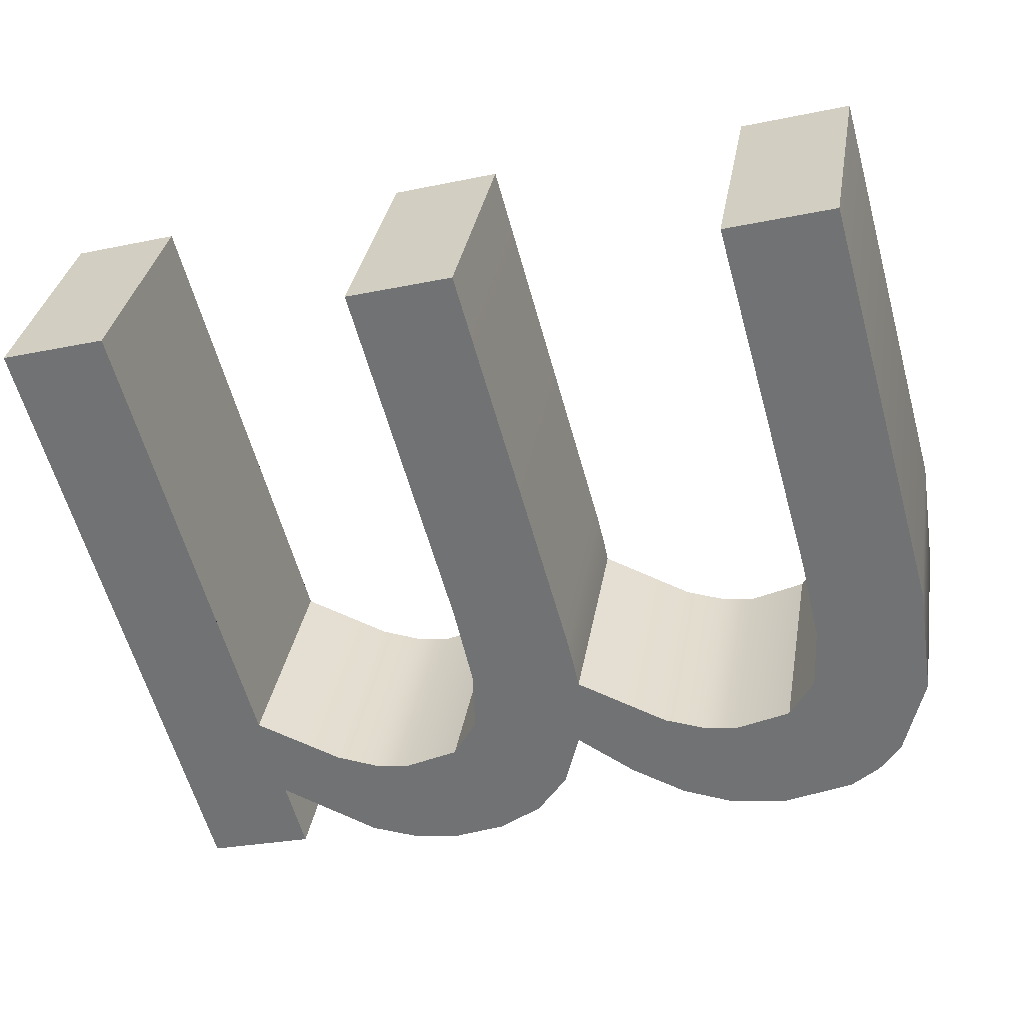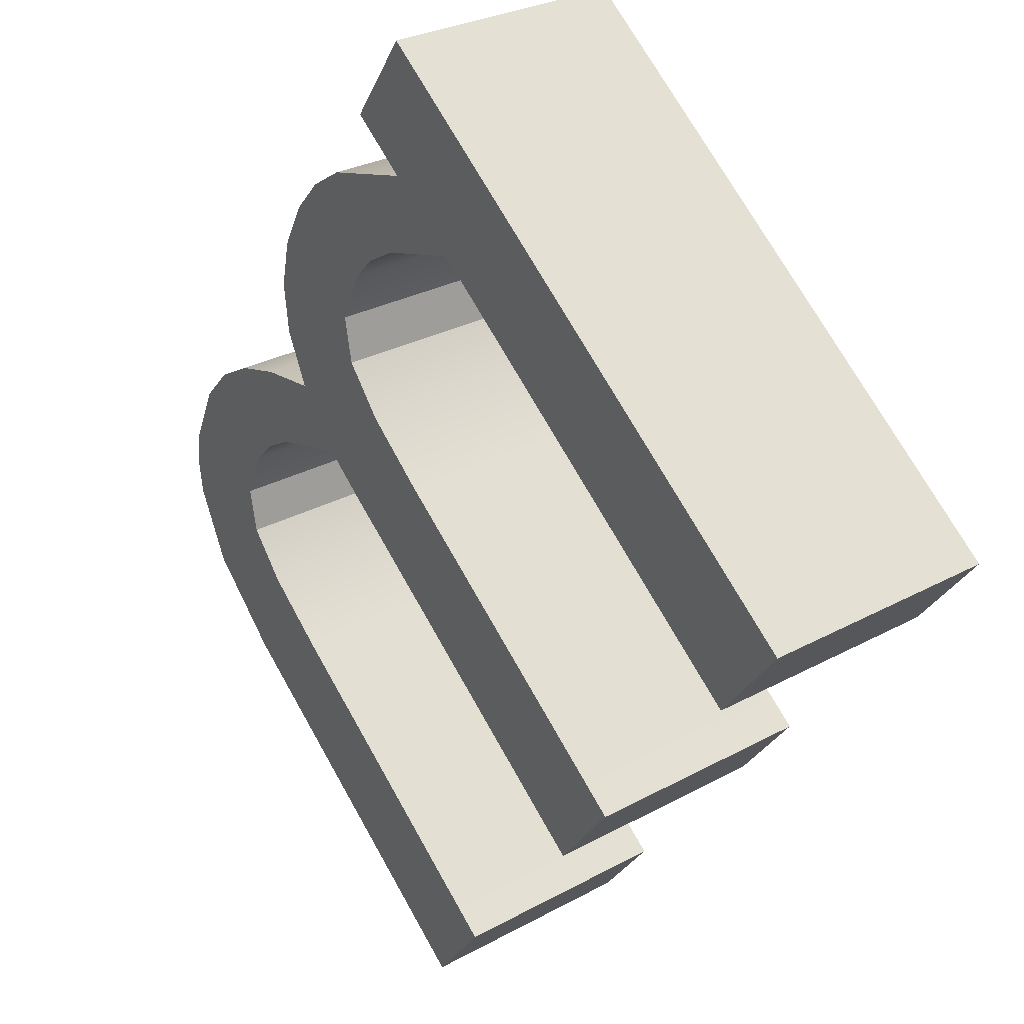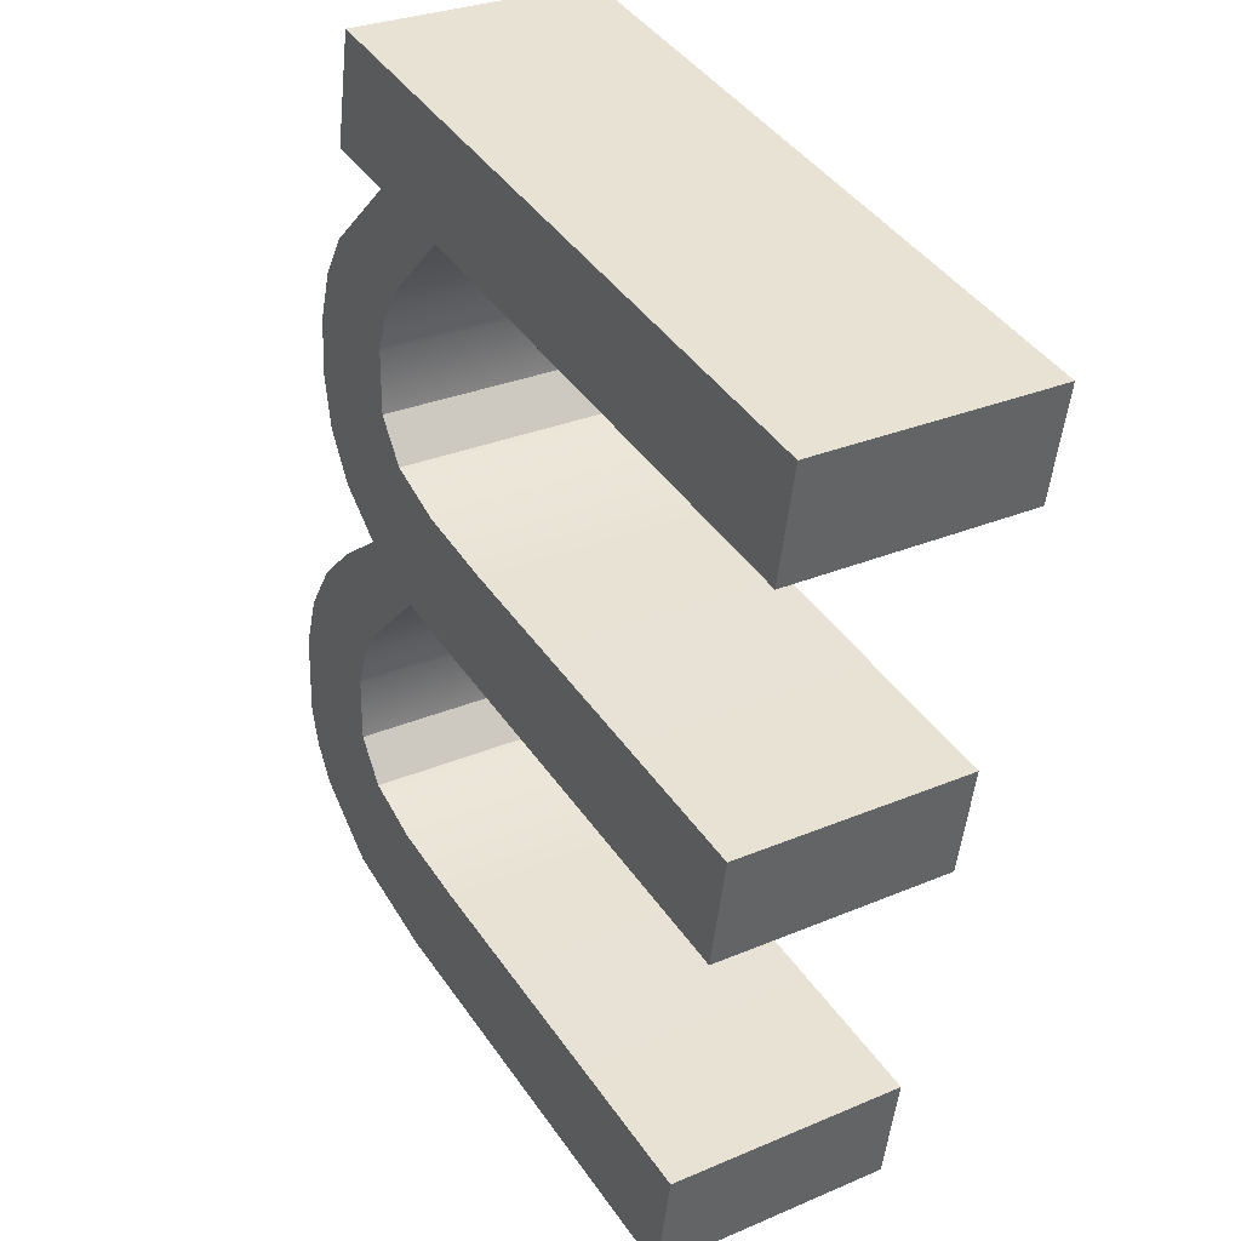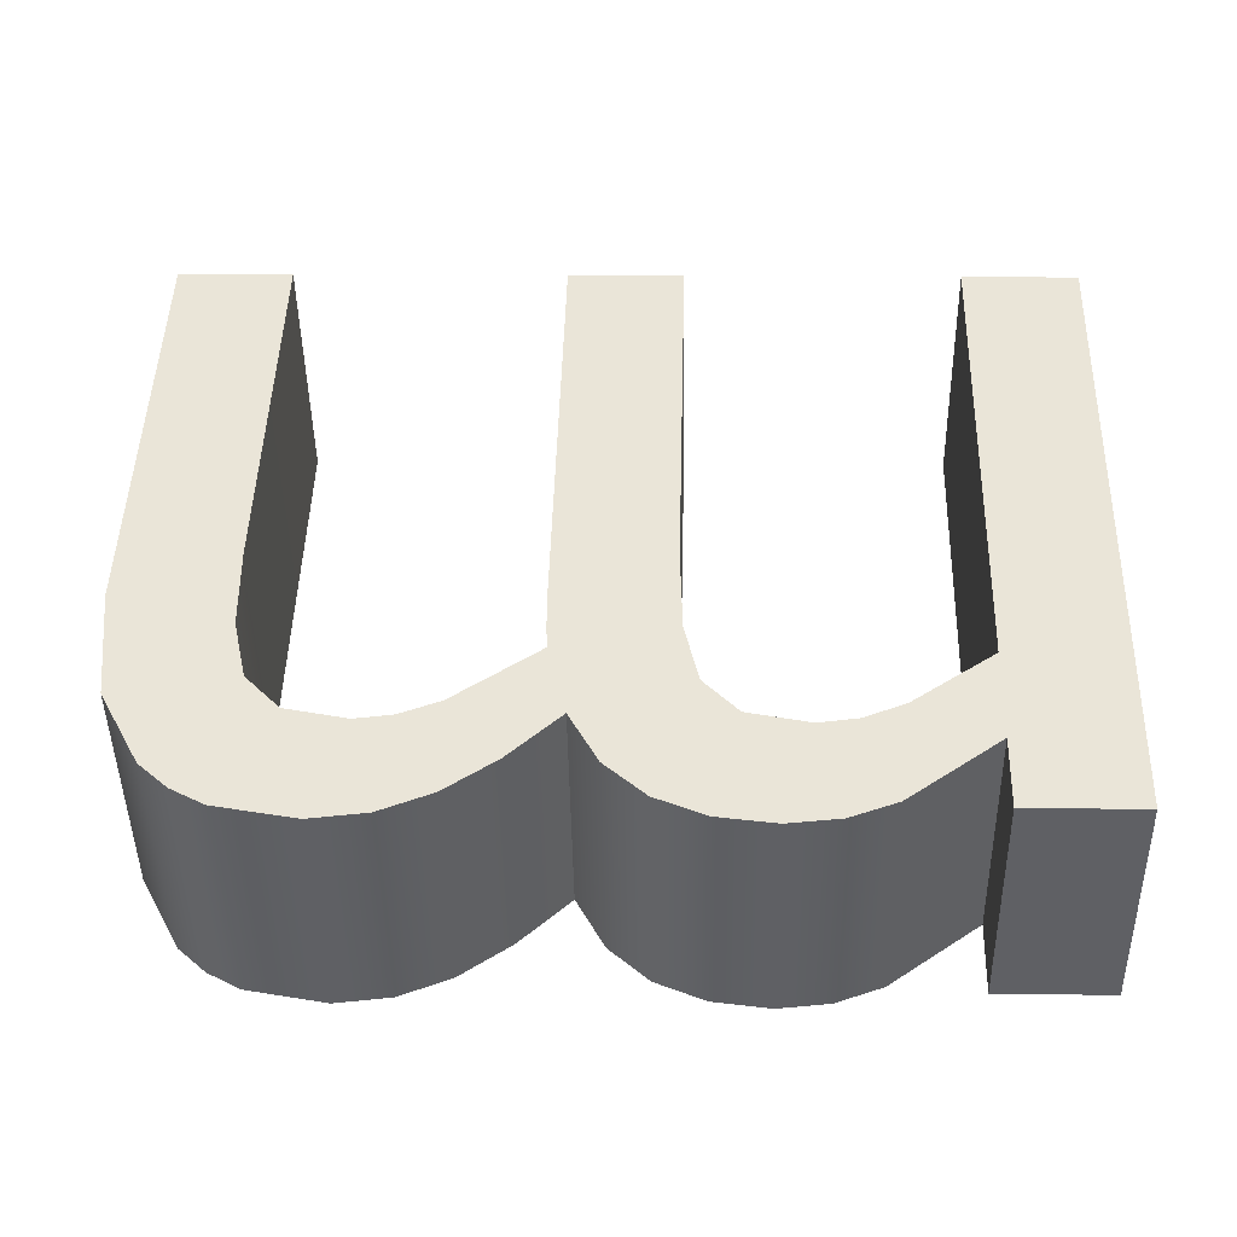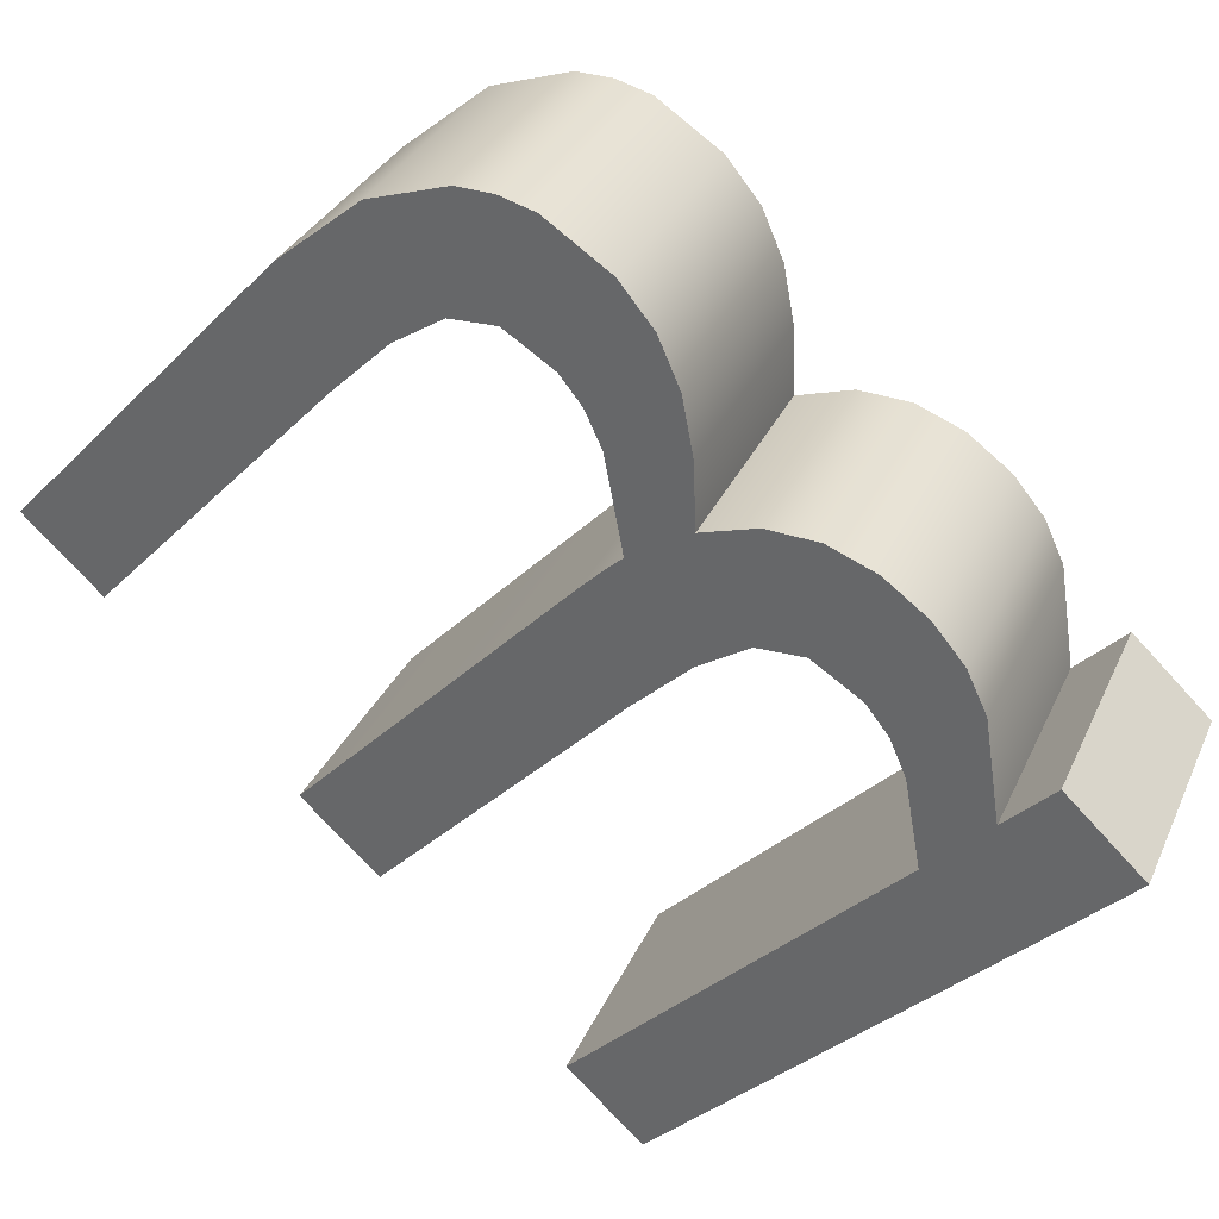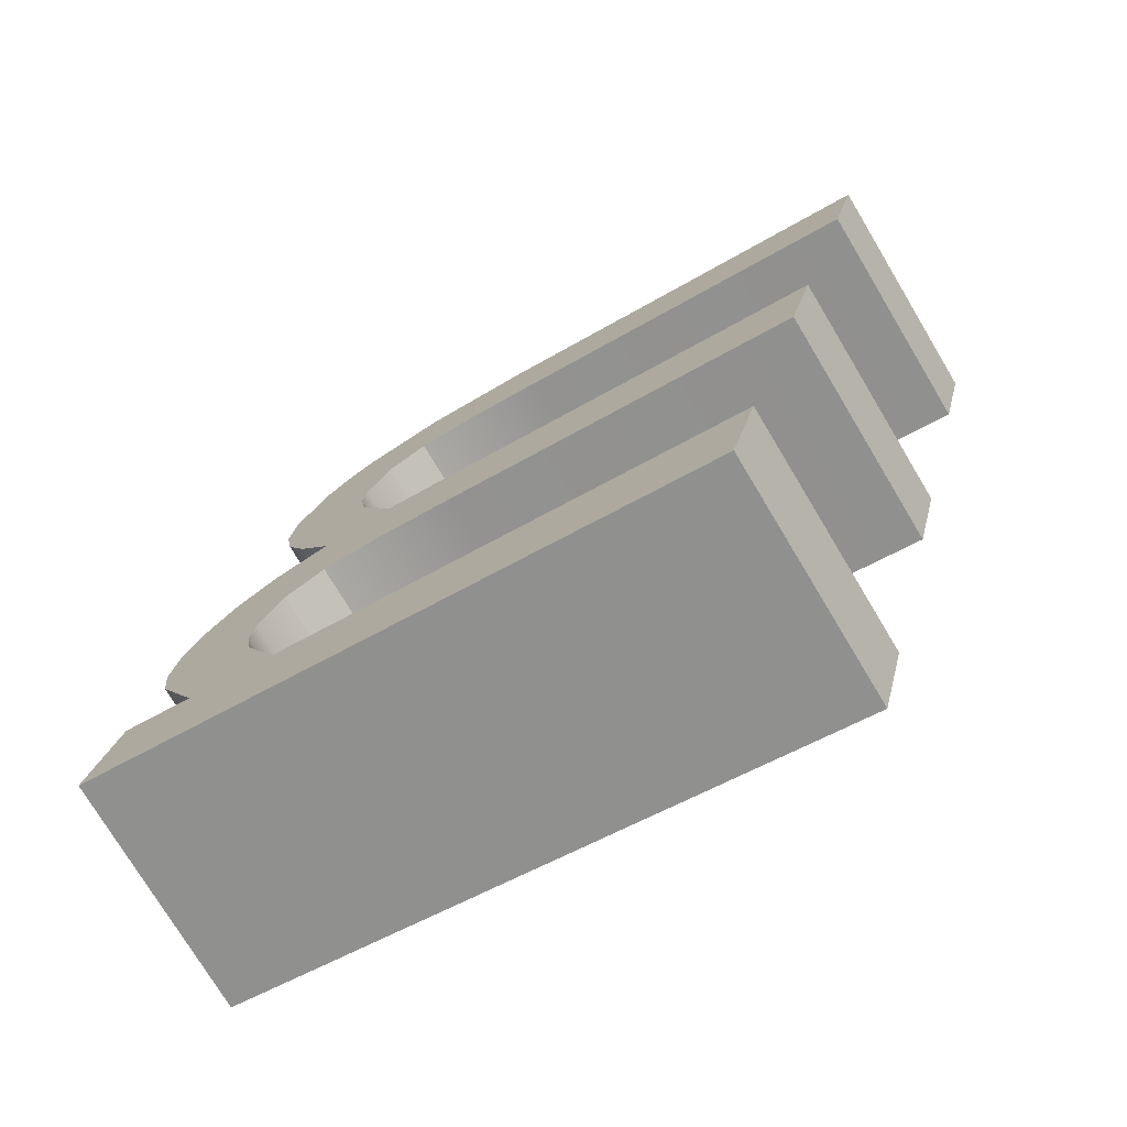
<metadata>
{"format":"obj","ext":"obj","renderer":"f3d","projection":"perspective","resolution":1024,"background":"white","views":[{"elev":-26.6,"azim":18.2,"up":"+Z"},{"elev":-29.4,"azim":-110.4,"up":"+Y"},{"elev":-51.3,"azim":-95.9,"up":"+Y"},{"elev":14.0,"azim":-178.2,"up":"+Z"},{"elev":-77.9,"azim":132.7,"up":"+Z"},{"elev":21.9,"azim":-78.0,"up":"+Z"}]}
</metadata>
<code>
o mesh6/mesh6-geometry#mesh6-geometry
v -0.5345 -0.08649 -0.08544
v -0.5351 -0.0884 -0.08426
v -0.5355 -0.08725 -0.08497
v -0.5336 -0.08745 -0.08485
v -0.5351 -0.09604 -0.07954
v -0.5355 -0.08492 -0.0812
v -0.5337 -0.08593 -0.08579
v -0.5336 -0.08512 -0.08108
v -0.536 -0.08644 -0.08547
v -0.5351 -0.08877 -0.08403
v -0.5345 -0.08415 -0.08167
v -0.5327 -0.08559 -0.086
v -0.5351 -0.08606 -0.08049
v -0.5329 -0.08488 -0.08123
v -0.5367 -0.08589 -0.08581
v -0.5351 -0.08644 -0.08026
v -0.5351 -0.08928 -0.08372
v -0.536 -0.08411 -0.0817
v -0.5337 -0.0836 -0.08202
v -0.5329 -0.08721 -0.085
v -0.5327 -0.08326 -0.08223
v -0.5371 -0.09604 -0.07954
v -0.5367 -0.08356 -0.08204
v -0.5351 -0.08695 -0.07995
v -0.5351 -0.09371 -0.07577
v -0.5323 -0.08713 -0.08505
v -0.5323 -0.08479 -0.08128
v -0.5371 -0.0901 -0.08321
v -0.5376 -0.08325 -0.08223
v -0.5318 -0.08548 -0.08607
v -0.5318 -0.08315 -0.0823
v -0.5372 -0.08879 -0.08402
v -0.5371 -0.08777 -0.07944
v -0.5371 -0.09371 -0.07577
v -0.5376 -0.08558 -0.086
v -0.5374 -0.08551 -0.08084
v -0.5312 -0.0873 -0.08494
v -0.5312 -0.08497 -0.08117
v -0.5374 -0.08784 -0.08461
v -0.5372 -0.08646 -0.08025
v -0.5386 -0.08315 -0.0823
v -0.5381 -0.08497 -0.08117
v -0.5303 -0.08569 -0.08594
v -0.5303 -0.08335 -0.08217
v -0.5381 -0.0873 -0.08494
v -0.5386 -0.08548 -0.08607
v -0.5306 -0.08784 -0.08461
v -0.5306 -0.08551 -0.08084
v -0.5395 -0.08324 -0.08224
v -0.5391 -0.08479 -0.08128
v -0.5297 -0.08596 -0.08577
v -0.5303 -0.08879 -0.08402
v -0.5303 -0.08646 -0.08025
v -0.5391 -0.08713 -0.08505
v -0.5395 -0.08557 -0.08601
v -0.5297 -0.08363 -0.082
v -0.5403 -0.08352 -0.08207
v -0.5398 -0.08488 -0.08123
v -0.5398 -0.08721 -0.085
v -0.5292 -0.08635 -0.08553
v -0.5302 -0.0901 -0.08321
v -0.5302 -0.08777 -0.07944
v -0.5403 -0.08585 -0.08584
v -0.5292 -0.08402 -0.08176
v -0.5282 -0.09604 -0.07954
v -0.5302 -0.09604 -0.07954
v -0.5282 -0.09371 -0.07577
v -0.5419 -0.08457 -0.08142
v -0.5405 -0.08514 -0.08106
v -0.5405 -0.08748 -0.08483
v -0.5285 -0.08519 -0.08103
v -0.5285 -0.08752 -0.08481
v -0.5302 -0.09371 -0.07577
v -0.5419 -0.08691 -0.08519
v -0.5282 -0.08928 -0.08372
v -0.5419 -0.08837 -0.08428
v -0.5419 -0.08576 -0.08589
v -0.5419 -0.08604 -0.08051
v -0.5282 -0.08695 -0.07995
v -0.5419 -0.09604 -0.07954
v -0.5419 -0.08343 -0.08212
v -0.5419 -0.09371 -0.07577
v -0.544 -0.08343 -0.08212
v -0.544 -0.09604 -0.07954
v -0.544 -0.08576 -0.08589
v -0.544 -0.09371 -0.07577
f 1 2 3
f 2 1 4
f 3 2 1
f 4 1 2
f 5 3 2
f 2 3 5
f 6 1 3
f 3 1 6
f 4 1 7
f 7 1 4
f 8 2 4
f 4 2 8
f 5 9 3
f 3 9 5
f 5 2 10
f 10 2 5
f 1 6 11
f 11 6 1
f 9 6 3
f 3 6 9
f 11 7 1
f 1 7 11
f 4 7 12
f 12 7 4
f 2 8 13
f 13 8 2
f 4 14 8
f 8 14 4
f 5 15 9
f 9 15 5
f 2 16 10
f 10 16 2
f 5 10 17
f 17 10 5
f 13 11 6
f 6 11 13
f 6 9 18
f 18 9 6
f 7 11 19
f 19 11 7
f 19 12 7
f 7 12 19
f 4 12 20
f 20 12 4
f 11 13 8
f 8 13 11
f 16 2 13
f 13 2 16
f 14 4 20
f 20 4 14
f 21 8 14
f 14 8 21
f 22 15 5
f 5 15 22
f 23 9 15
f 15 9 23
f 24 10 16
f 16 10 24
f 10 24 17
f 17 24 10
f 17 25 5
f 5 25 17
f 6 25 13
f 13 25 6
f 9 23 18
f 18 23 9
f 18 25 6
f 6 25 18
f 11 8 19
f 19 8 11
f 12 19 21
f 21 19 12
f 20 12 26
f 26 12 20
f 13 25 16
f 16 25 13
f 20 27 14
f 14 27 20
f 19 8 21
f 21 8 19
f 21 14 27
f 27 14 21
f 28 15 22
f 22 15 28
f 25 22 5
f 5 22 25
f 15 29 23
f 23 29 15
f 16 25 24
f 24 25 16
f 25 17 24
f 24 17 25
f 23 25 18
f 18 25 23
f 21 30 12
f 12 30 21
f 26 12 30
f 30 12 26
f 27 20 26
f 26 20 27
f 21 27 31
f 31 27 21
f 32 15 28
f 28 15 32
f 22 33 28
f 28 33 22
f 22 25 34
f 34 25 22
f 29 15 35
f 35 15 29
f 29 36 23
f 23 36 29
f 33 25 23
f 23 25 33
f 30 21 31
f 31 21 30
f 26 30 37
f 37 30 26
f 26 38 27
f 27 38 26
f 31 27 38
f 38 27 31
f 39 15 32
f 32 15 39
f 28 40 32
f 32 40 28
f 33 22 34
f 34 22 33
f 40 28 33
f 33 28 40
f 25 33 34
f 34 33 25
f 39 35 15
f 15 35 39
f 35 41 29
f 29 41 35
f 29 42 36
f 36 42 29
f 23 36 40
f 40 36 23
f 23 40 33
f 33 40 23
f 31 43 30
f 30 43 31
f 37 30 43
f 43 30 37
f 38 26 37
f 37 26 38
f 31 38 44
f 44 38 31
f 32 36 39
f 39 36 32
f 36 32 40
f 40 32 36
f 45 35 39
f 39 35 45
f 41 35 46
f 46 35 41
f 41 42 29
f 29 42 41
f 42 39 36
f 36 39 42
f 43 31 44
f 44 31 43
f 37 43 47
f 47 43 37
f 47 38 37
f 37 38 47
f 44 38 48
f 48 38 44
f 45 46 35
f 35 46 45
f 39 42 45
f 45 42 39
f 46 49 41
f 41 49 46
f 41 50 42
f 42 50 41
f 44 51 43
f 43 51 44
f 47 43 52
f 52 43 47
f 38 47 48
f 48 47 38
f 44 48 53
f 53 48 44
f 54 46 45
f 45 46 54
f 42 54 45
f 45 54 42
f 49 46 55
f 55 46 49
f 49 50 41
f 41 50 49
f 54 42 50
f 50 42 54
f 51 44 56
f 56 44 51
f 52 43 51
f 51 43 52
f 52 48 47
f 47 48 52
f 48 52 53
f 53 52 48
f 44 53 56
f 56 53 44
f 54 55 46
f 46 55 54
f 55 57 49
f 49 57 55
f 49 58 50
f 50 58 49
f 50 59 54
f 54 59 50
f 56 60 51
f 51 60 56
f 52 51 61
f 61 51 52
f 61 53 52
f 52 53 61
f 56 53 62
f 62 53 56
f 59 55 54
f 54 55 59
f 57 55 63
f 63 55 57
f 57 58 49
f 49 58 57
f 59 50 58
f 58 50 59
f 60 56 64
f 64 56 60
f 65 51 60
f 60 51 65
f 61 51 66
f 66 51 61
f 53 61 62
f 62 61 53
f 62 67 56
f 56 67 62
f 59 63 55
f 55 63 59
f 63 68 57
f 57 68 63
f 57 69 58
f 58 69 57
f 58 70 59
f 59 70 58
f 56 67 64
f 64 67 56
f 71 60 64
f 64 60 71
f 66 51 65
f 65 51 66
f 65 60 72
f 72 60 65
f 66 62 61
f 61 62 66
f 67 62 73
f 73 62 67
f 70 63 59
f 59 63 70
f 68 63 74
f 74 63 68
f 68 69 57
f 57 69 68
f 70 58 69
f 69 58 70
f 64 67 71
f 71 67 64
f 60 71 72
f 72 71 60
f 67 66 65
f 65 66 67
f 65 72 75
f 75 72 65
f 62 66 73
f 73 66 62
f 66 67 73
f 73 67 66
f 76 63 70
f 70 63 76
f 63 76 74
f 74 76 63
f 77 68 74
f 74 68 77
f 69 68 78
f 78 68 69
f 69 76 70
f 70 76 69
f 71 67 79
f 79 67 71
f 79 72 71
f 71 72 79
f 75 67 65
f 65 67 75
f 72 79 75
f 75 79 72
f 80 74 76
f 76 74 80
f 68 77 81
f 81 77 68
f 80 77 74
f 74 77 80
f 81 78 68
f 68 78 81
f 76 69 78
f 78 69 76
f 67 75 79
f 79 75 67
f 76 82 80
f 80 82 76
f 77 83 81
f 81 83 77
f 84 77 80
f 80 77 84
f 81 82 78
f 78 82 81
f 82 76 78
f 78 76 82
f 82 84 80
f 80 84 82
f 83 77 85
f 85 77 83
f 83 82 81
f 81 82 83
f 77 84 85
f 85 84 77
f 84 82 86
f 86 82 84
f 84 83 85
f 85 83 84
f 82 83 86
f 86 83 82
f 83 84 86
f 86 84 83

</code>
